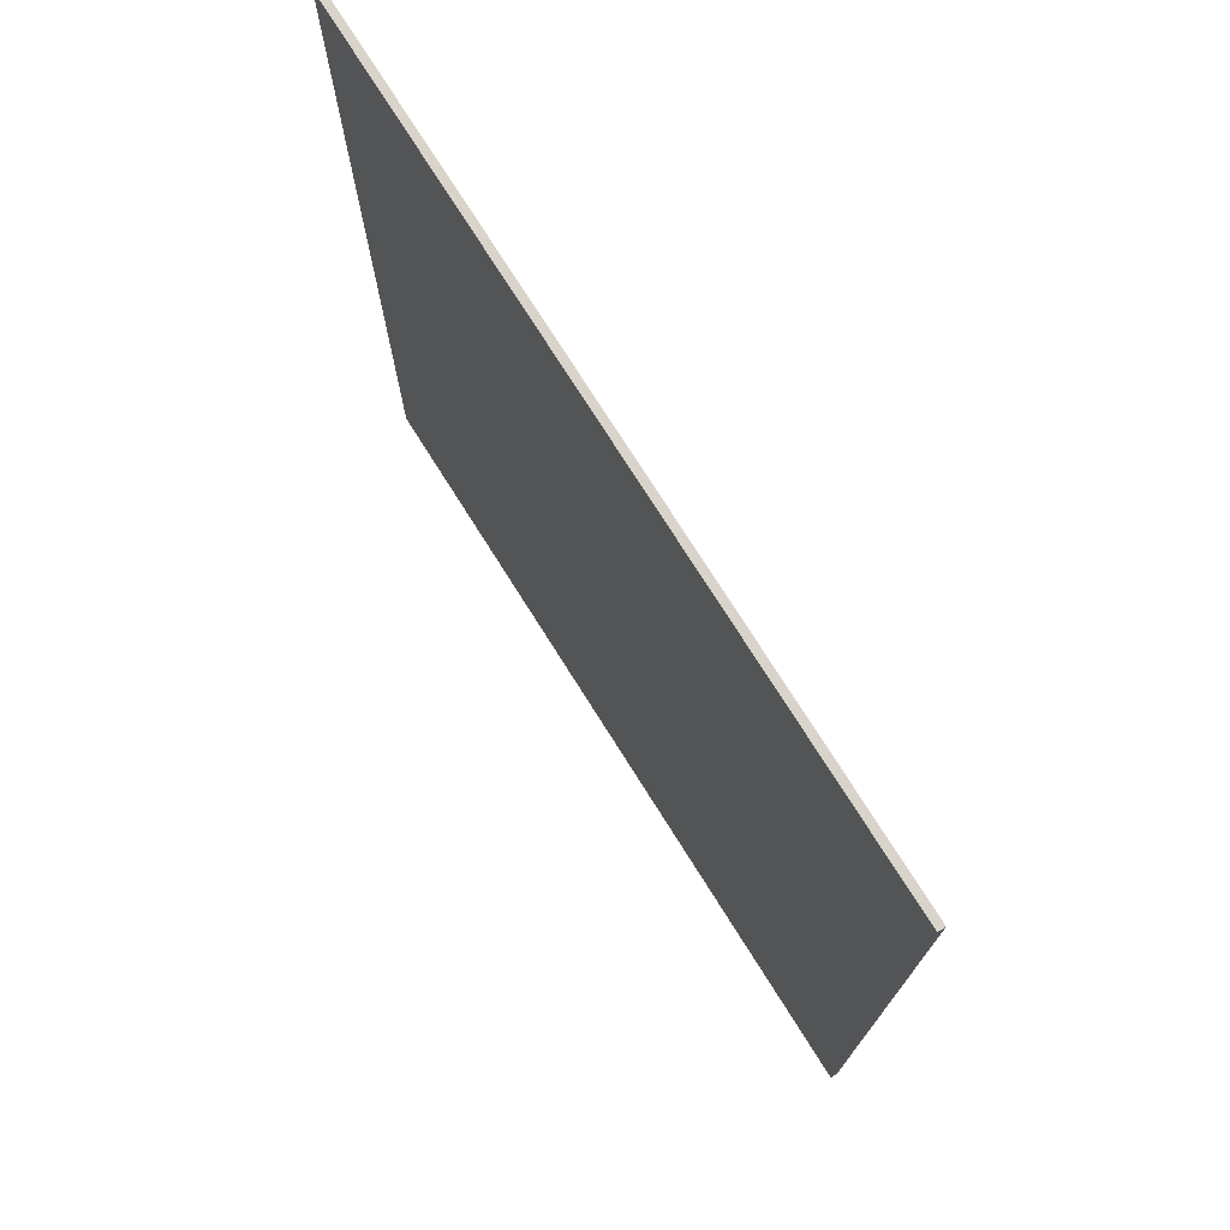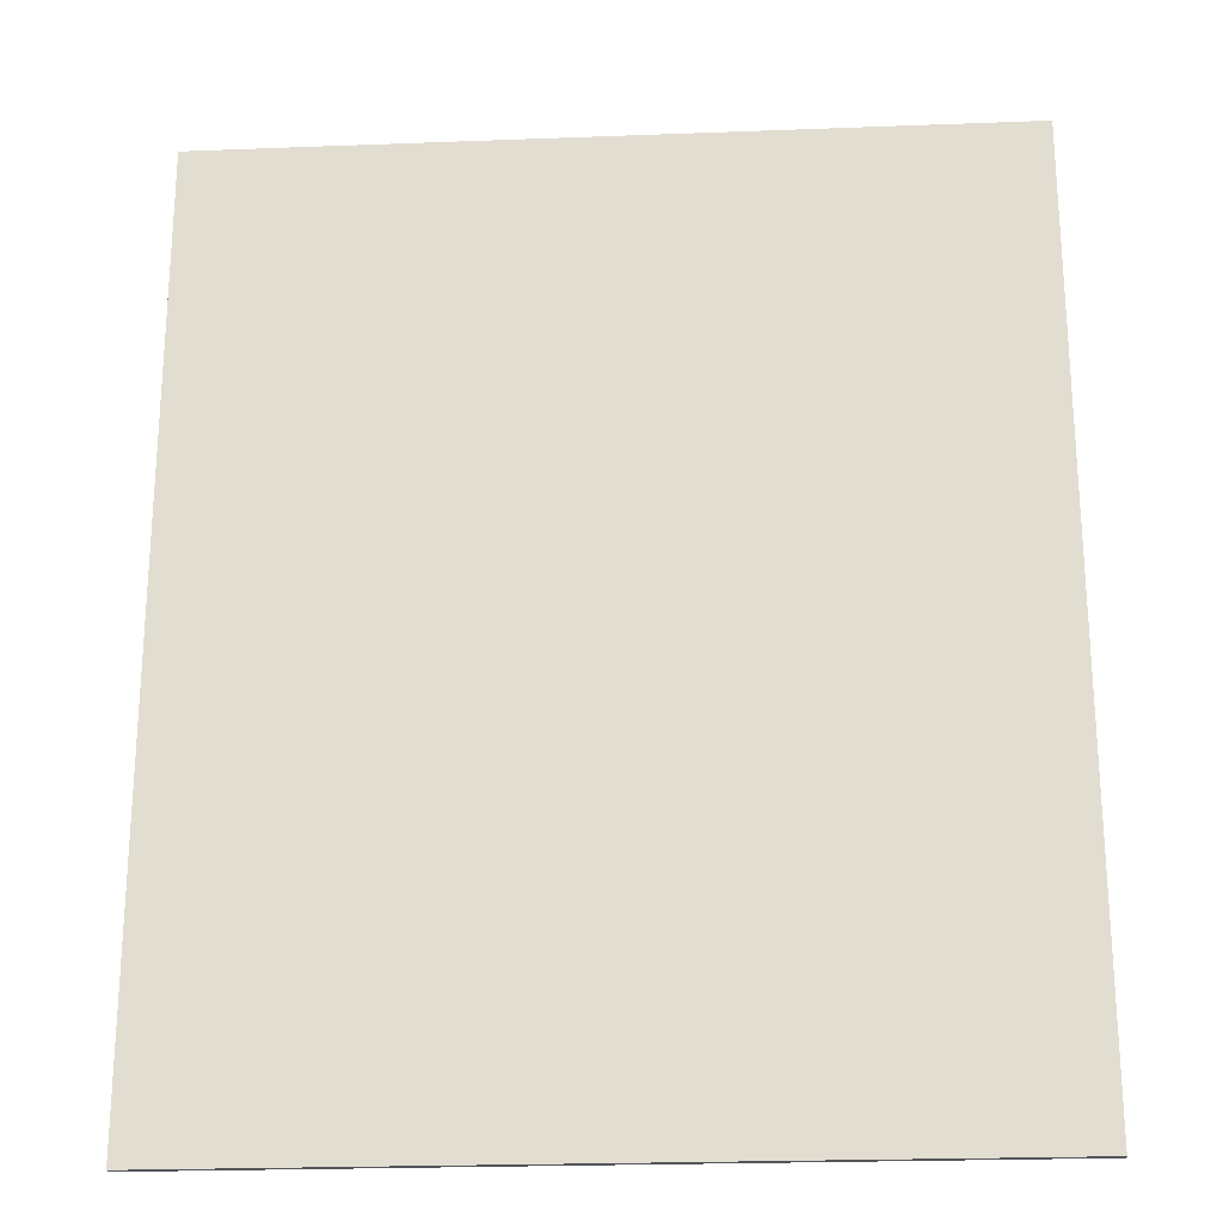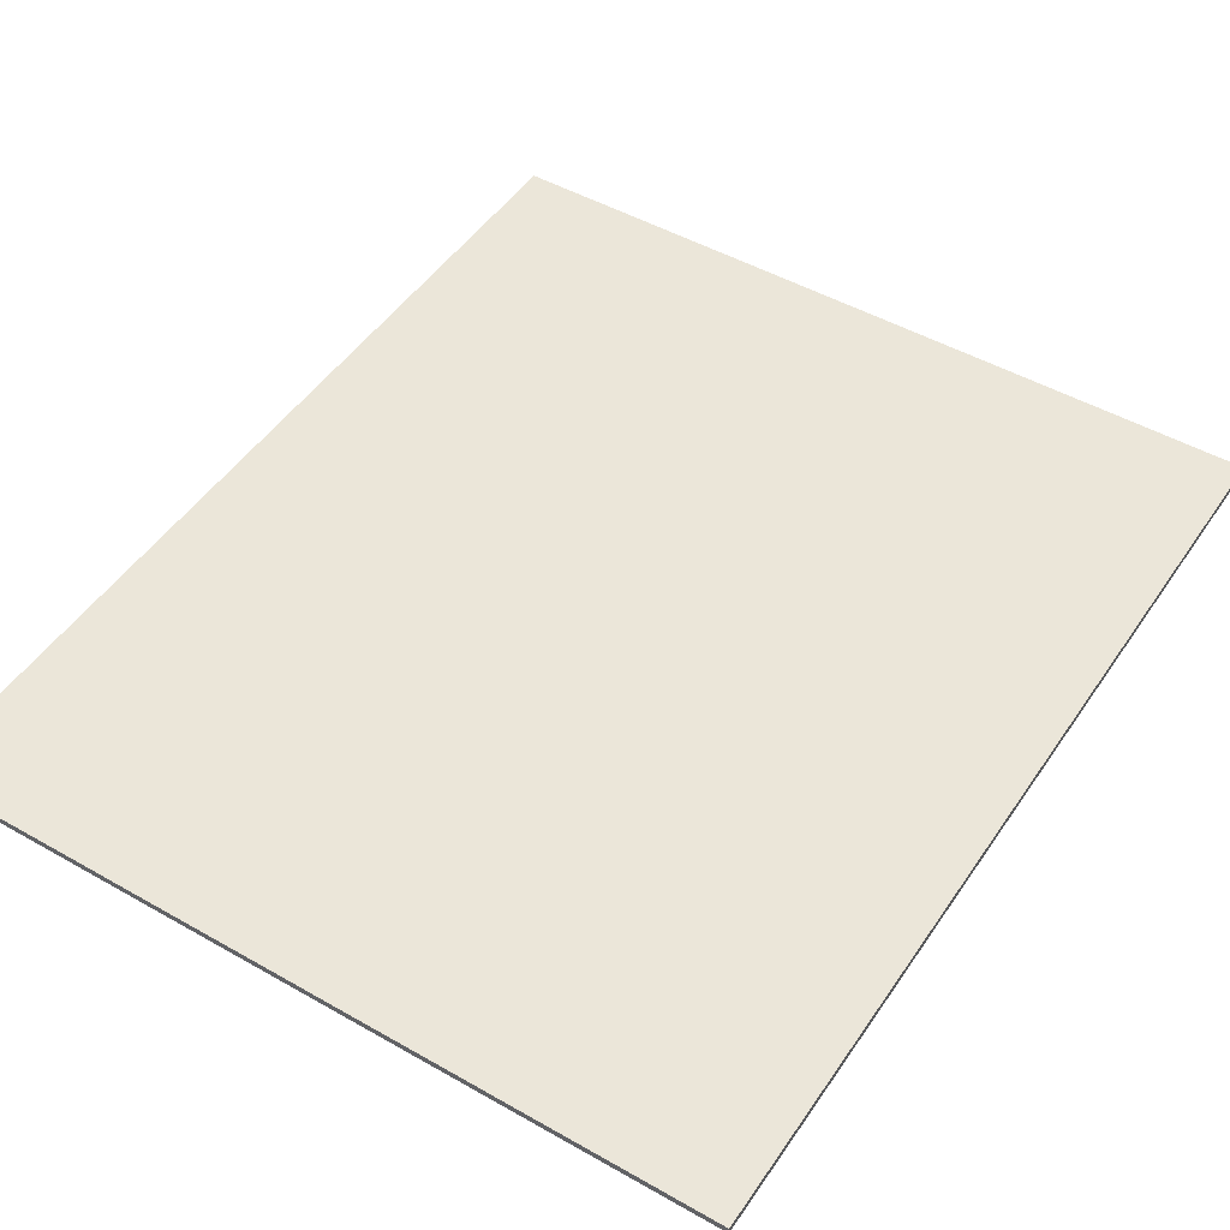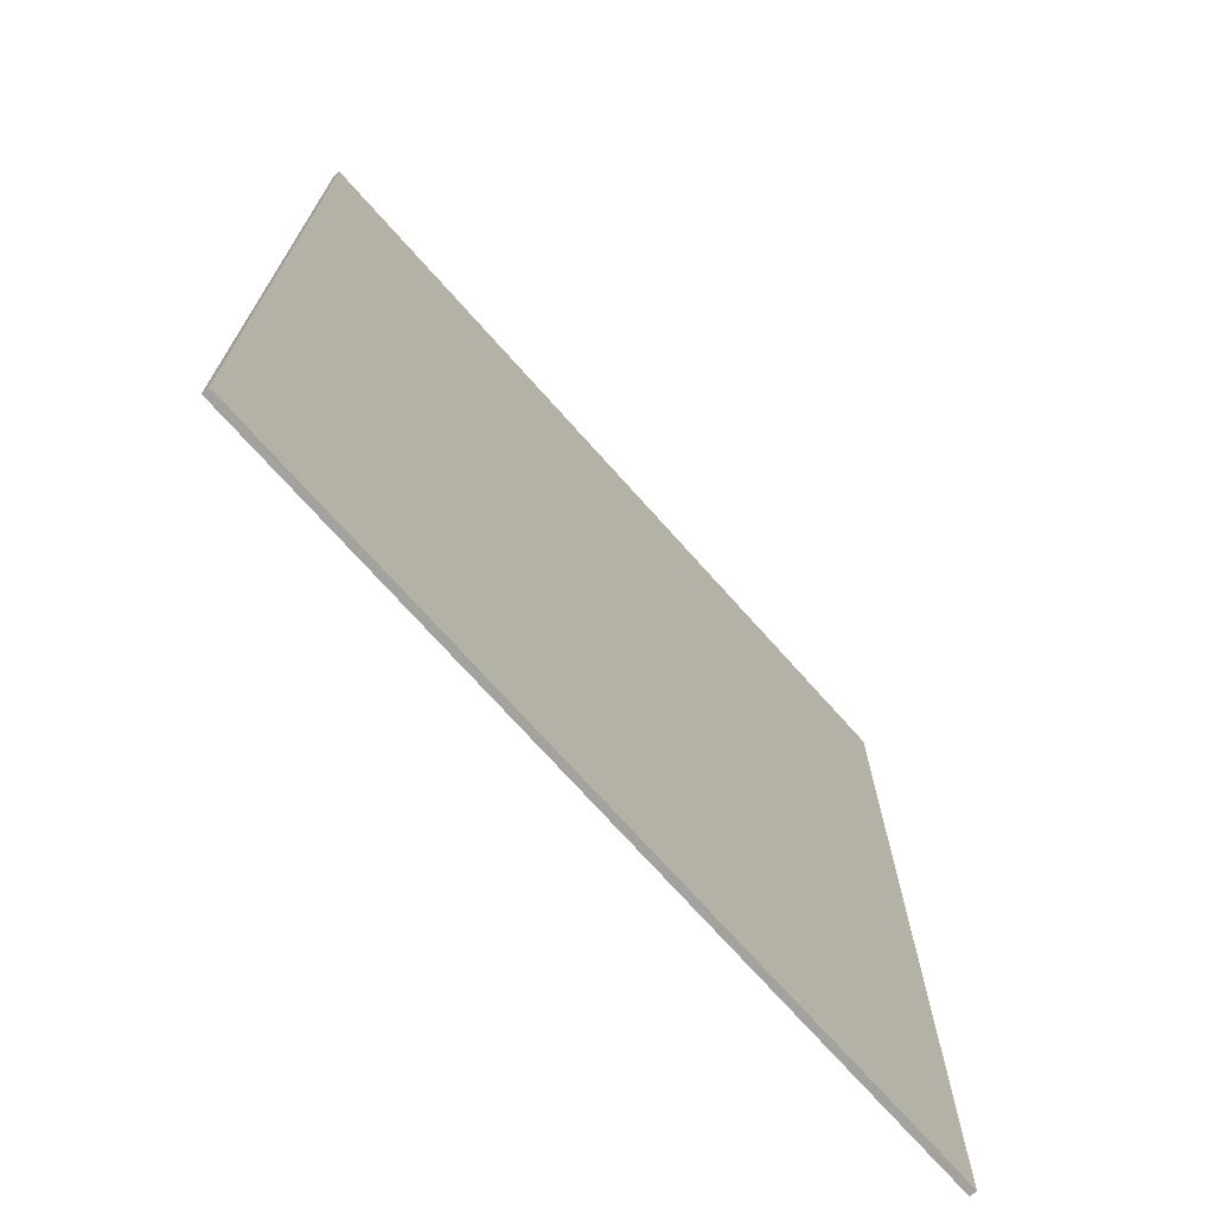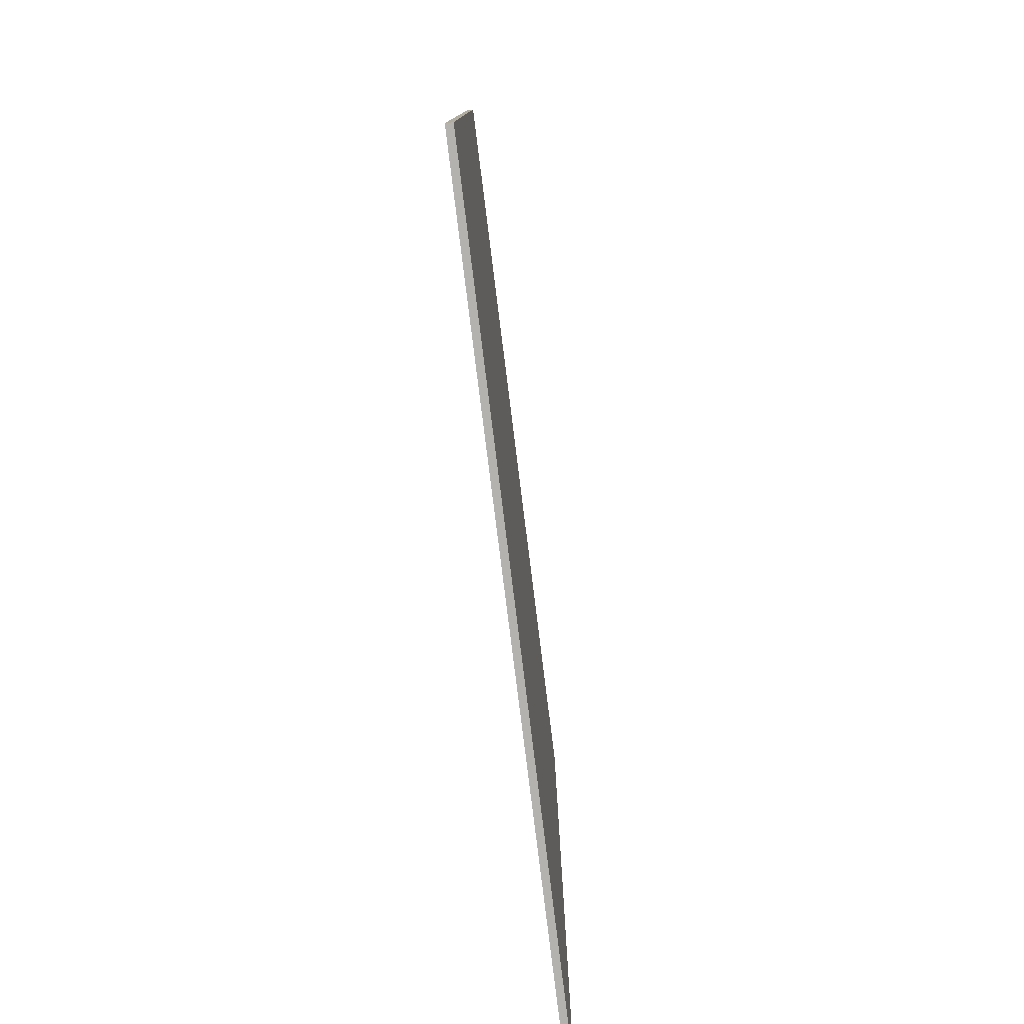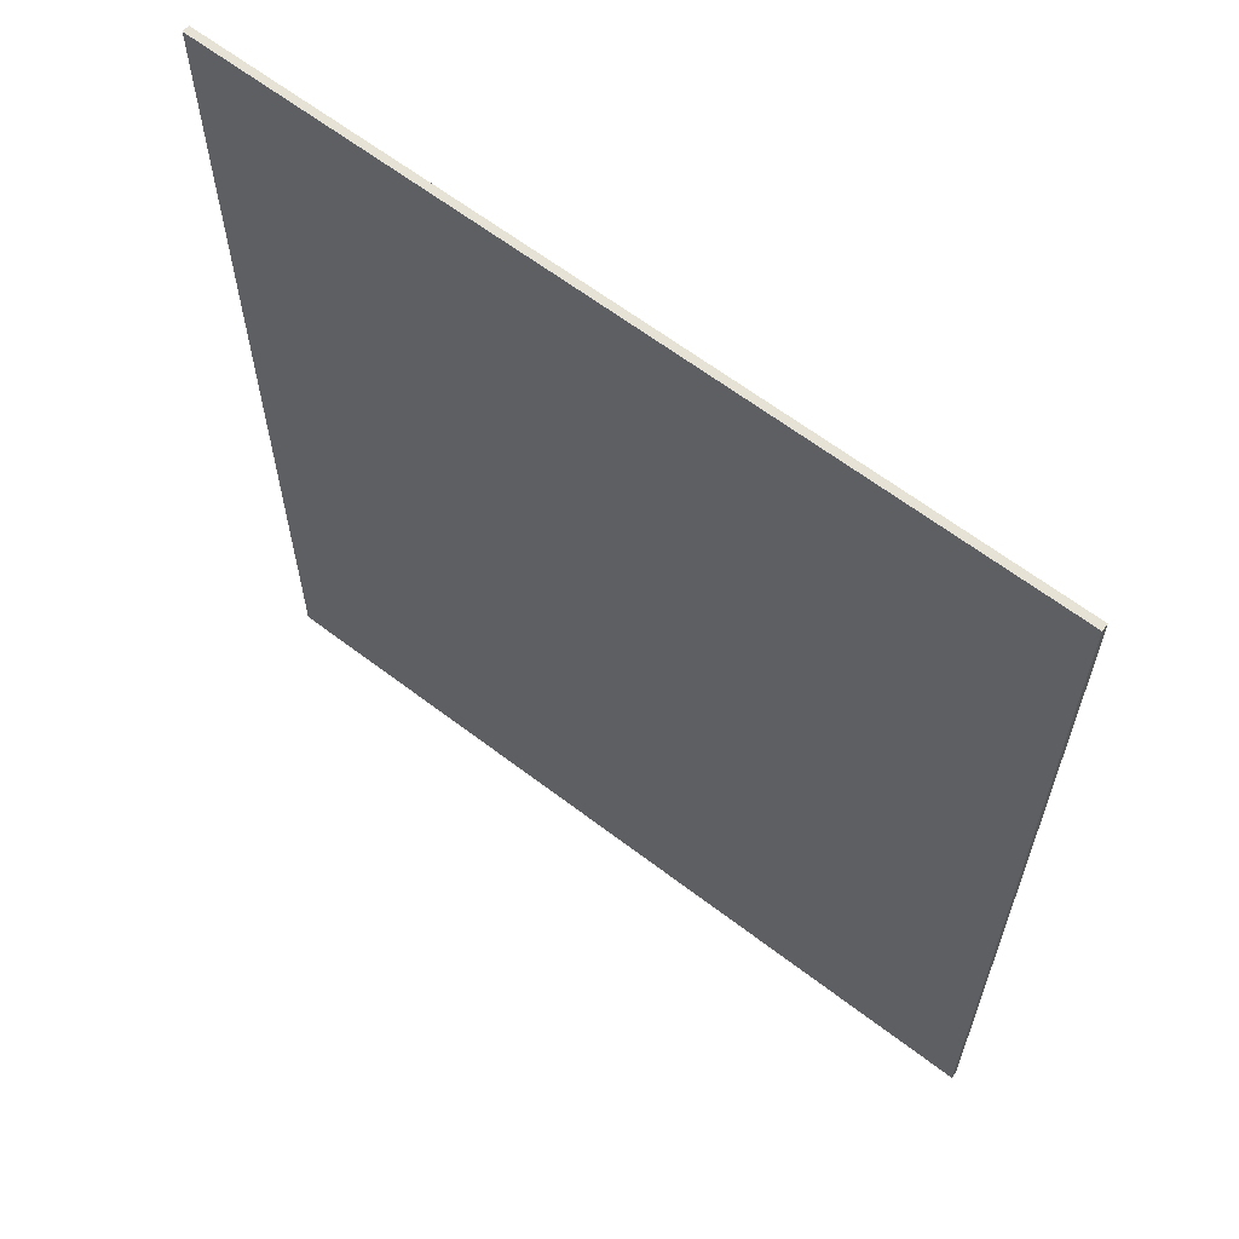
<metadata>
{"format":"obj","ext":"obj","renderer":"f3d","projection":"perspective","resolution":1024,"background":"white","views":[{"elev":75.0,"azim":-122.2,"up":"+Z"},{"elev":-23.1,"azim":3.7,"up":"+Z"},{"elev":48.3,"azim":-147.5,"up":"+Y"},{"elev":-72.5,"azim":131.7,"up":"+Z"},{"elev":-79.7,"azim":-82.9,"up":"+Z"},{"elev":63.1,"azim":-142.3,"up":"+Z"}]}
</metadata>
<code>
o Group10/mesh16/mesh16-geometry#mesh16-geometry
v 0.07693 -0.014 0.2409
v 0.4514 -0.014 -0.1996
v 0.4514 -0.014 0.2409
v 0.07693 -0.014 -0.1996
v 0.4514 -0.01731 0.2409
v 0.07693 -0.01731 0.2409
v 0.07693 -0.01731 -0.1996
v 0.4514 -0.01731 -0.1996
f 1 2 3
f 2 1 4
f 3 2 1
f 4 1 2
f 5 2 3
f 3 2 5
f 1 5 3
f 3 5 1
f 4 6 1
f 1 6 4
f 2 7 4
f 4 7 2
f 2 5 8
f 8 5 2
f 5 1 6
f 6 1 5
f 6 4 7
f 7 4 6
f 7 2 8
f 8 2 7
f 6 8 5
f 5 8 6
f 8 6 7
f 7 6 8

</code>
